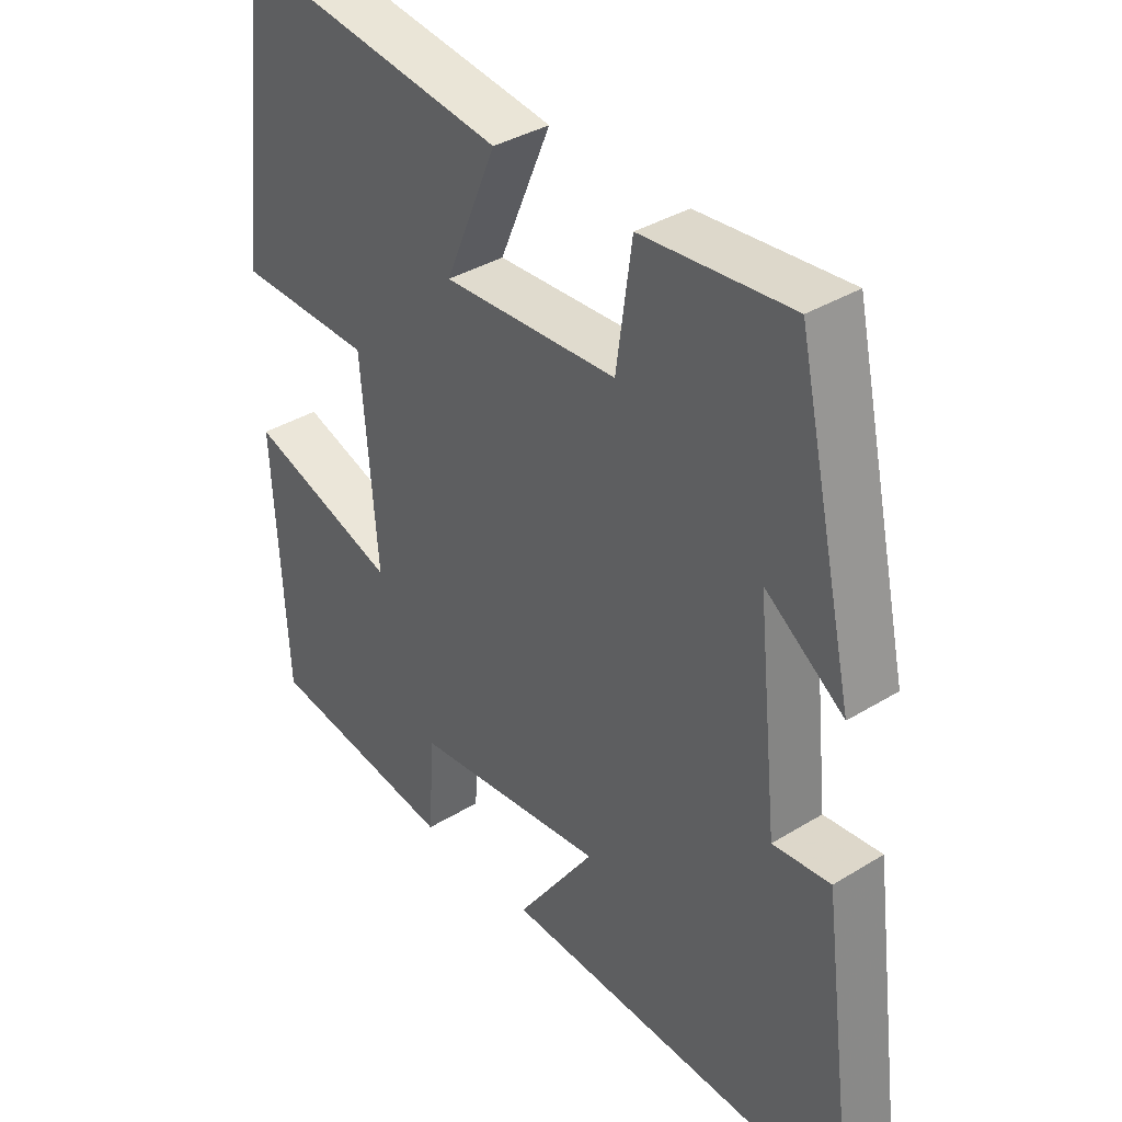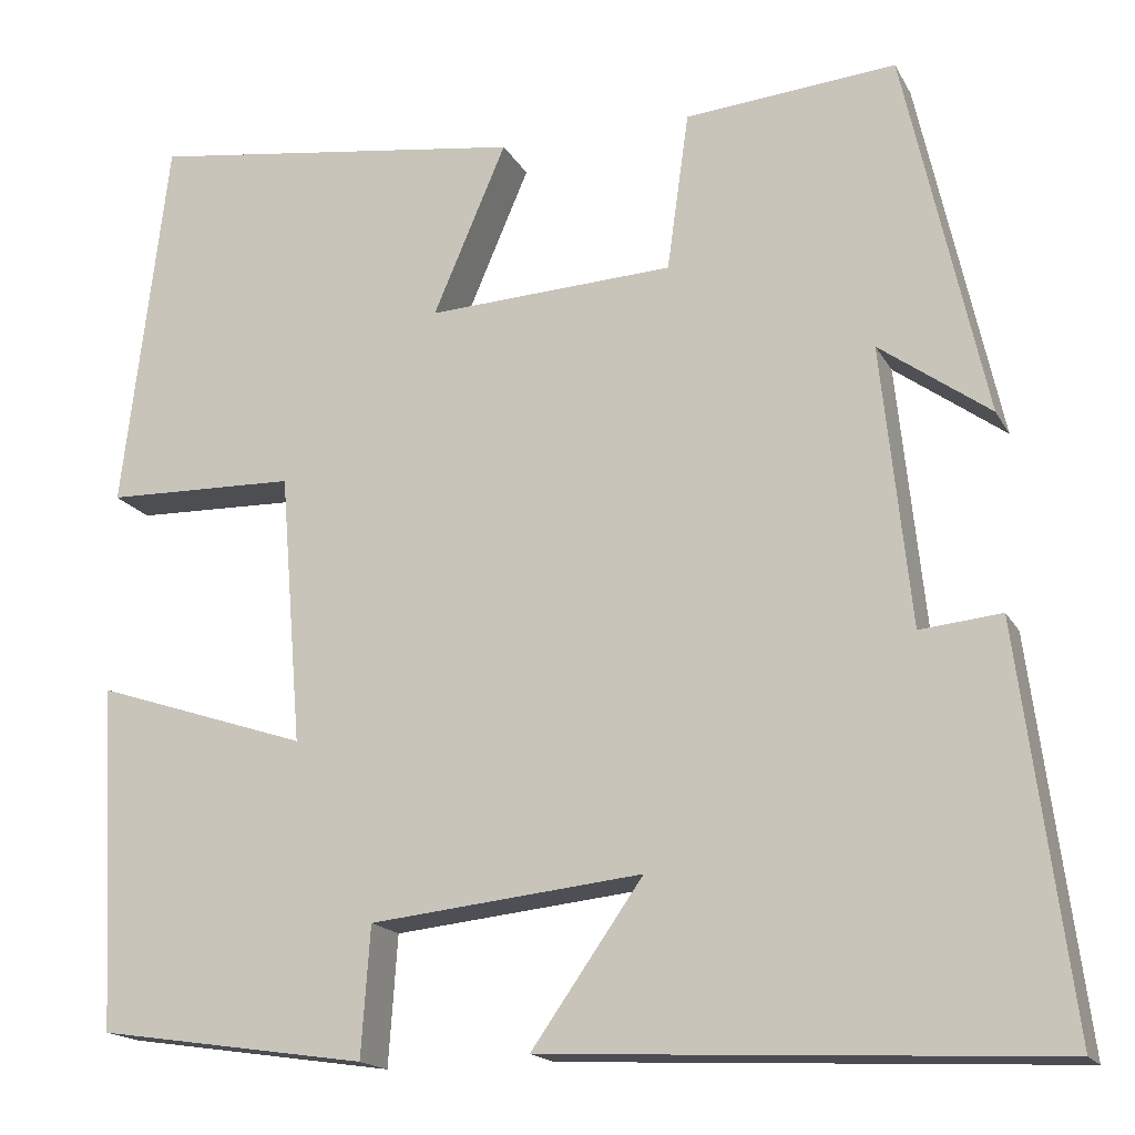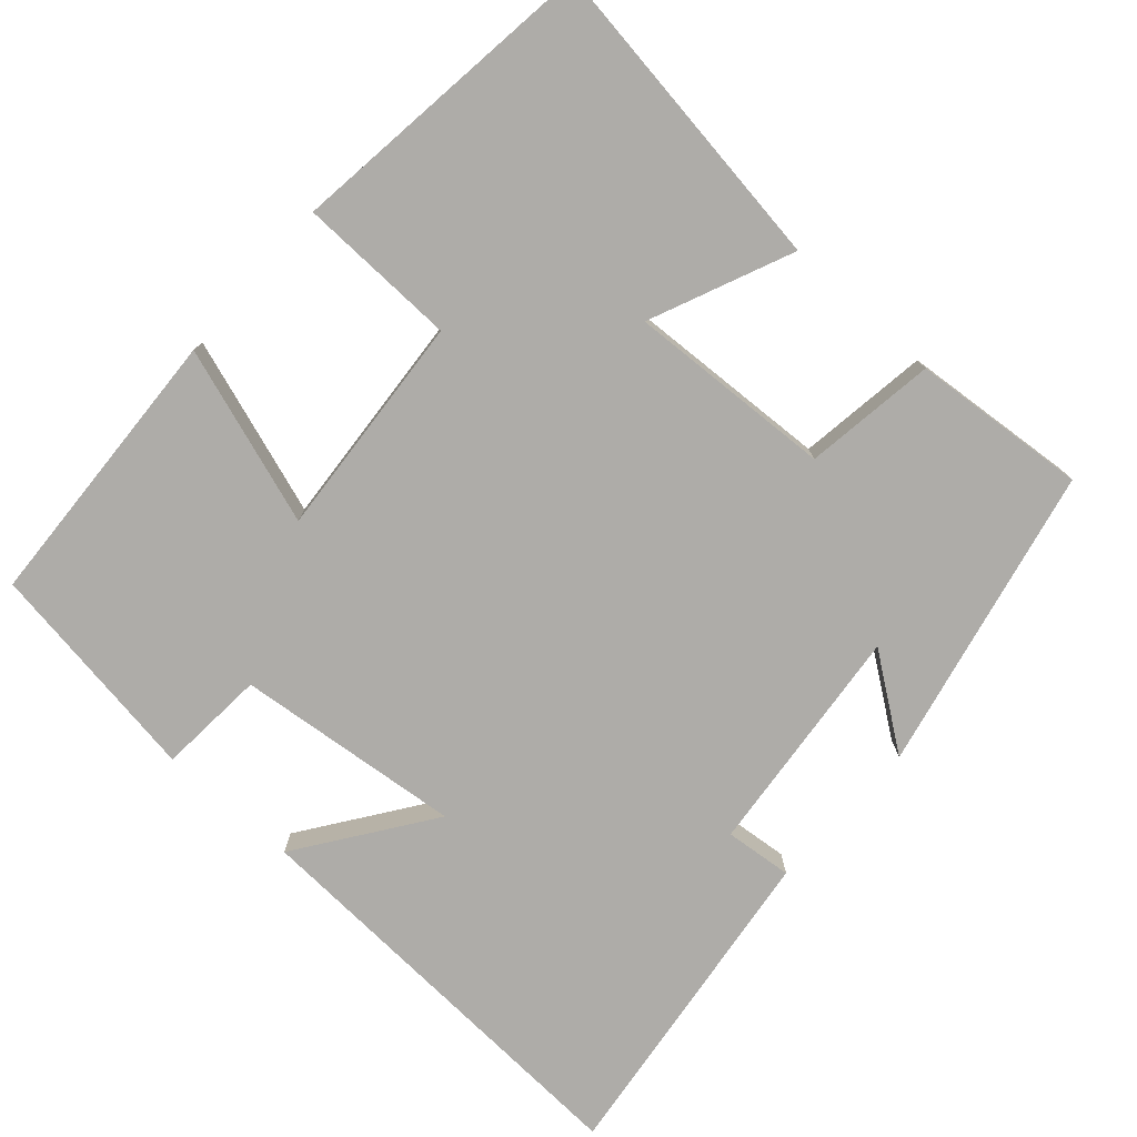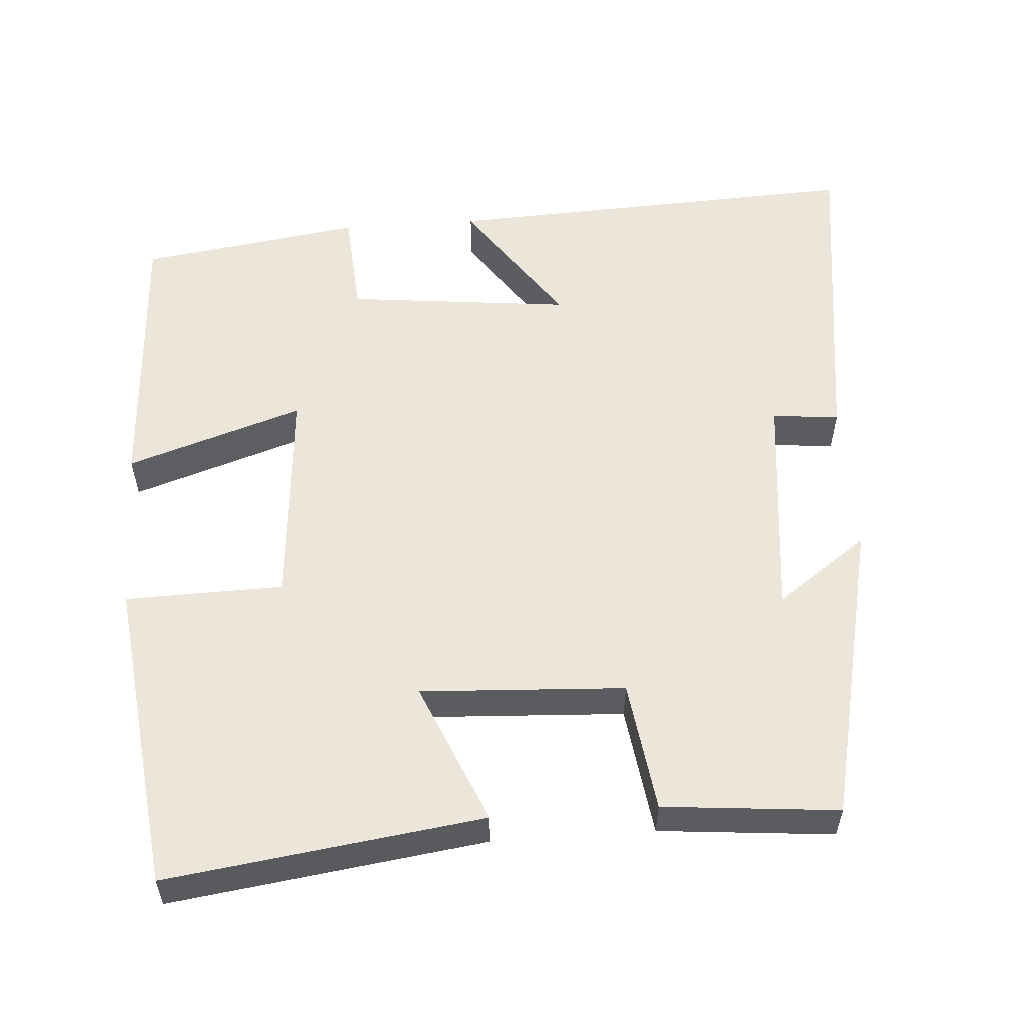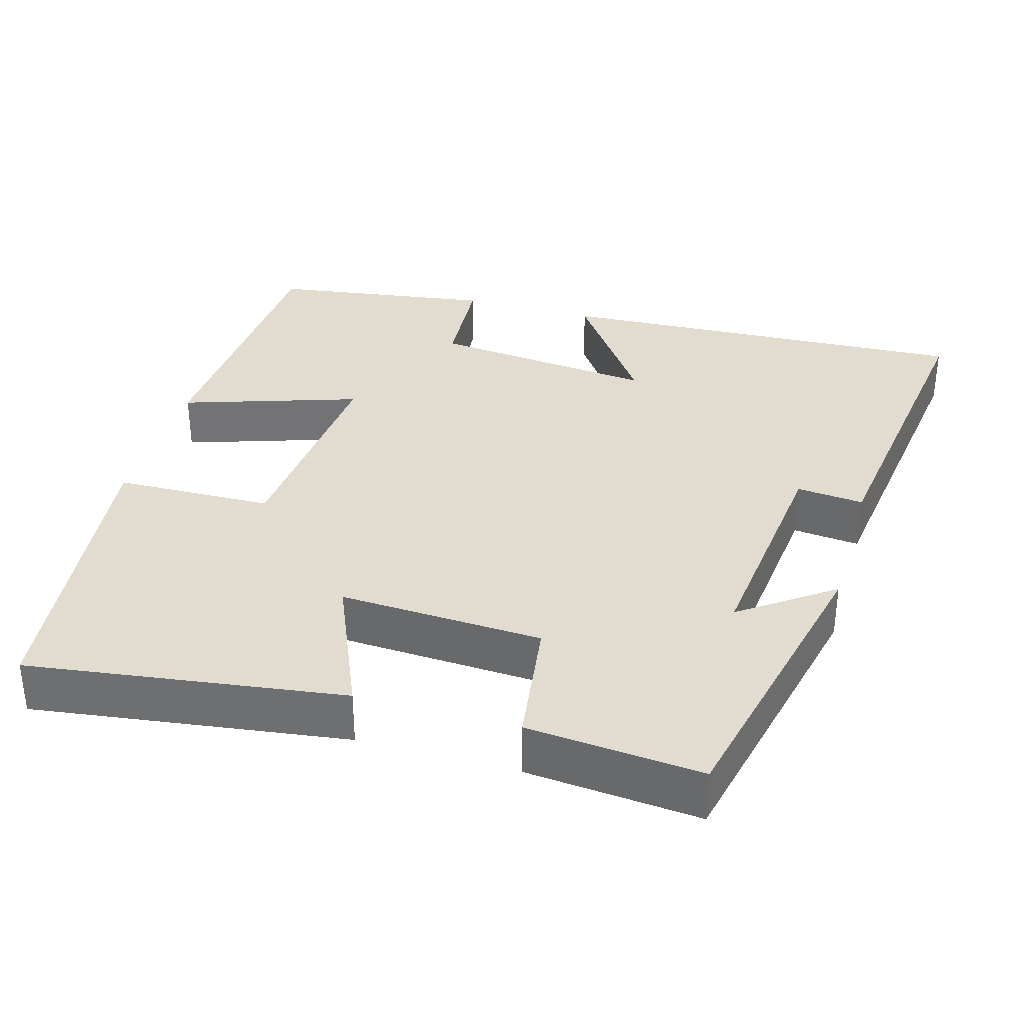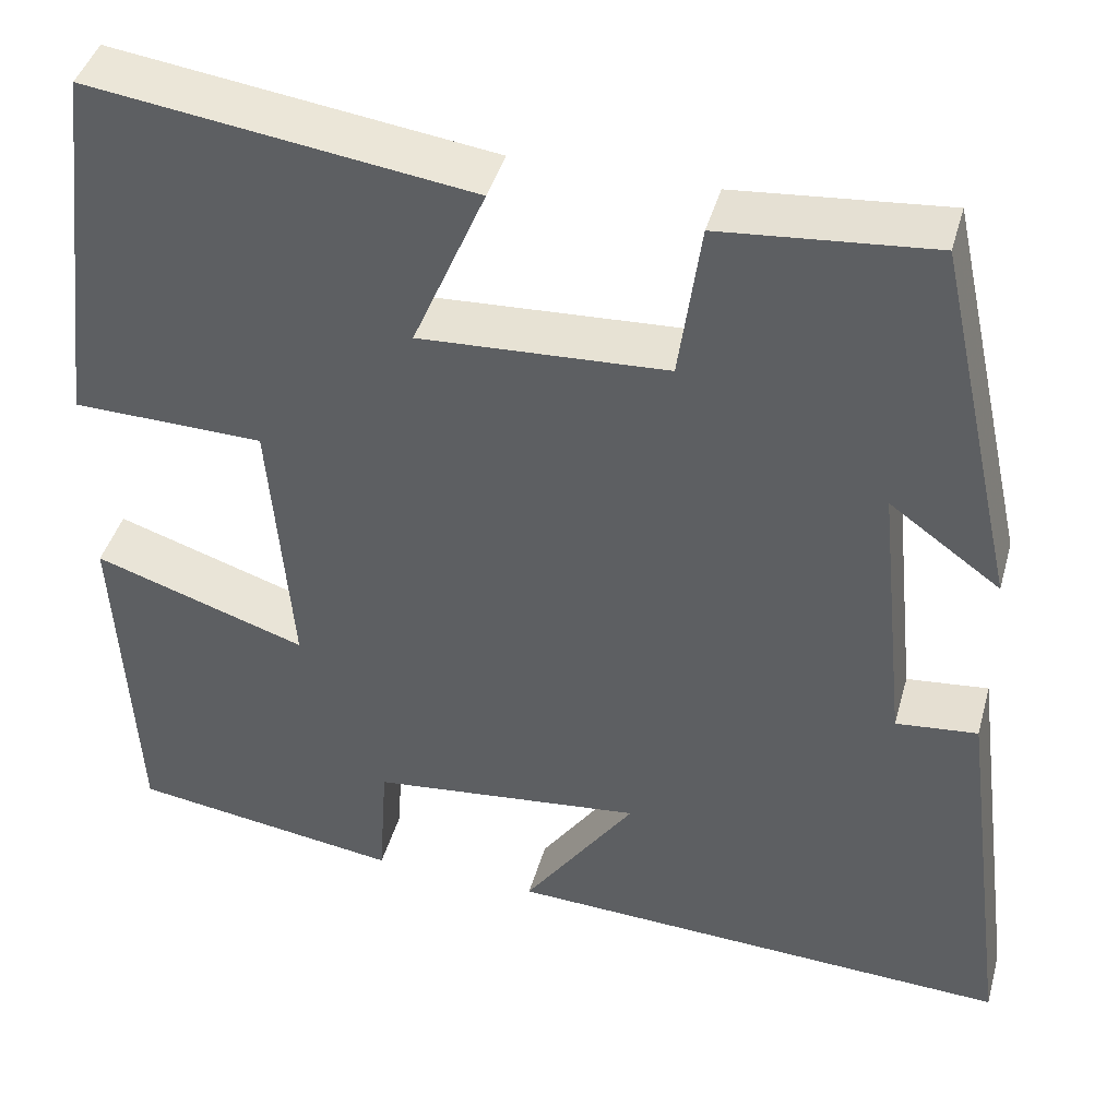
<metadata>
{"format":"obj","ext":"obj","renderer":"f3d","projection":"perspective","resolution":1024,"background":"white","views":[{"elev":36.6,"azim":51.4,"up":"+Z"},{"elev":-17.0,"azim":20.3,"up":"+Z"},{"elev":-76.8,"azim":-41.9,"up":"+Y"},{"elev":55.8,"azim":-4.0,"up":"+Y"},{"elev":34.2,"azim":16.0,"up":"+Y"},{"elev":42.4,"azim":15.3,"up":"+Z"}]}
</metadata>
<code>
v -0.48 0.07 -0.457
v -0.5 0.07 -0.08
v -0.267 0.07 -0.157
v -0.291 0.07 0.139
v -0.5 0.07 0.144
v -0.45 0.07 0.557
v -0.034 0.07 0.5
v -0.114 0.07 0.313
v 0.156 0.07 0.327
v 0.18 0.07 0.5
v 0.411 0.07 0.521
v 0.5 0.07 0.119
v 0.379 0.07 0.206
v 0.411 0.07 -0.1
v 0.5 0.07 -0.091
v 0.557 0.07 -0.526
v 0.001 0.07 -0.5
v 0.123 0.07 -0.326
v -0.175 0.07 -0.358
v -0.185 0.07 -0.5
v -0.48 0 -0.457
v -0.5 0 -0.08
v -0.267 0 -0.157
v -0.291 0 0.139
v -0.5 0 0.144
v -0.45 0 0.557
v -0.034 0 0.5
v -0.114 0 0.313
v 0.156 0 0.327
v 0.18 0 0.5
v 0.411 0 0.521
v 0.5 0 0.119
v 0.379 0 0.206
v 0.411 0 -0.1
v 0.5 0 -0.091
v 0.557 0 -0.526
v 0.001 0 -0.5
v 0.123 0 -0.326
v -0.175 0 -0.358
v -0.185 0 -0.5
f 1 2 3
f 20 1 3
f 19 20 3
f 18 19 3 4
f 16 17 18
f 15 16 18
f 14 15 18
f 13 14 18 4
f 10 11 12 13
f 9 10 13
f 13 4 5
f 9 13 5
f 8 9 5
f 5 6 7 8
f 23 22 21
f 23 21 40
f 23 40 39
f 24 23 39 38
f 38 37 36
f 38 36 35
f 38 35 34
f 24 38 34 33
f 33 32 31 30
f 33 30 29
f 25 24 33
f 25 33 29
f 25 29 28
f 28 27 26 25
f 1 21 22 2
f 2 22 23 3
f 3 23 24 4
f 4 24 25 5
f 5 25 26 6
f 6 26 27 7
f 7 27 28 8
f 8 28 29 9
f 9 29 30 10
f 10 30 31 11
f 11 31 32 12
f 12 32 33 13
f 13 33 34 14
f 14 34 35 15
f 15 35 36 16
f 16 36 37 17
f 17 37 38 18
f 18 38 39 19
f 19 39 40 20
f 20 40 21 1

</code>
